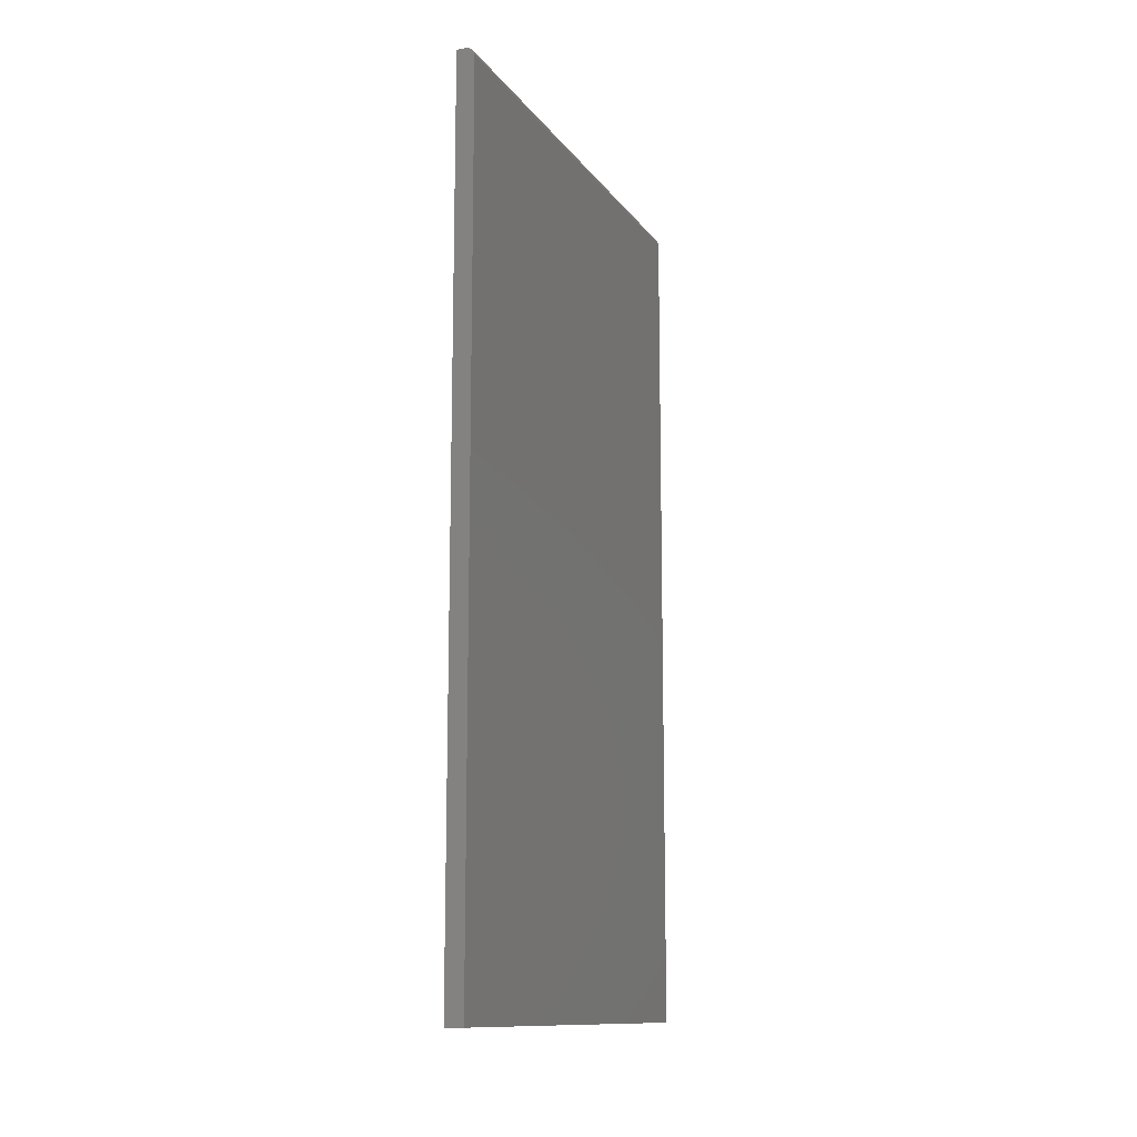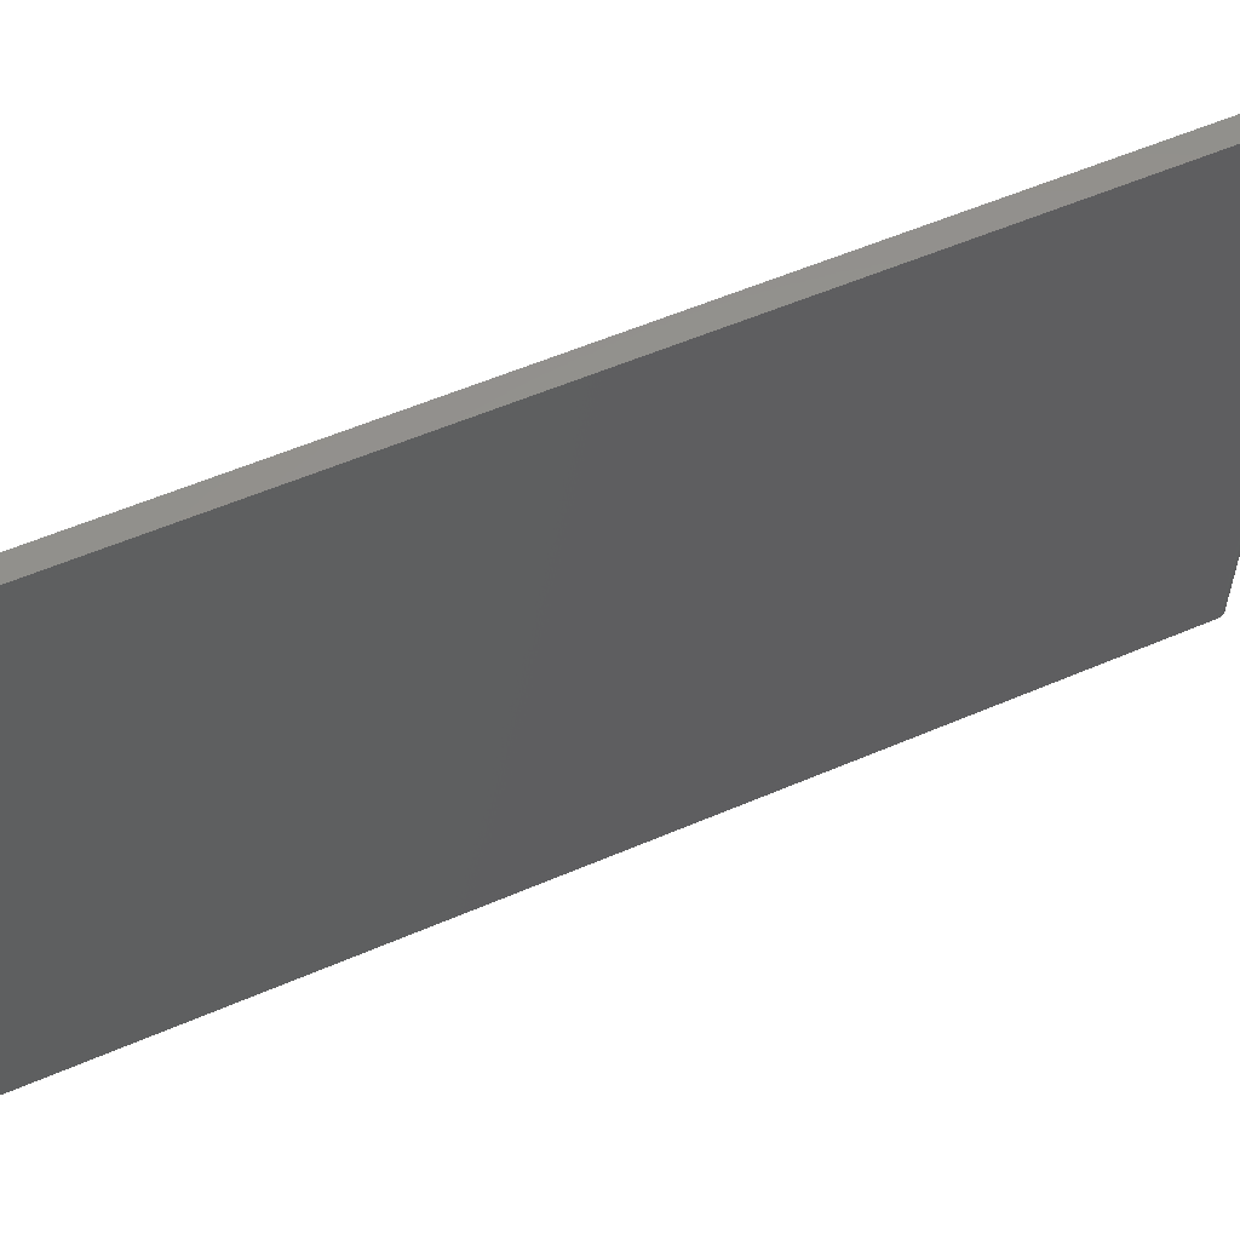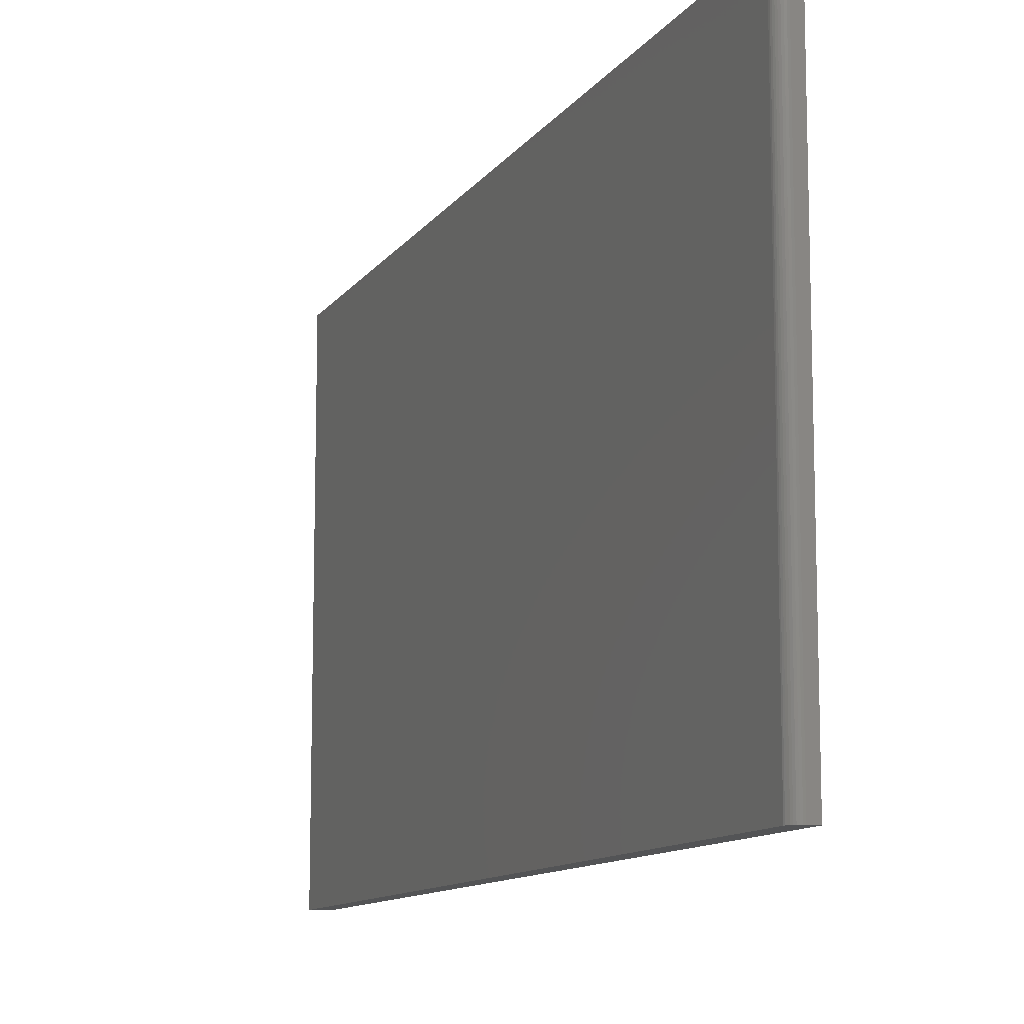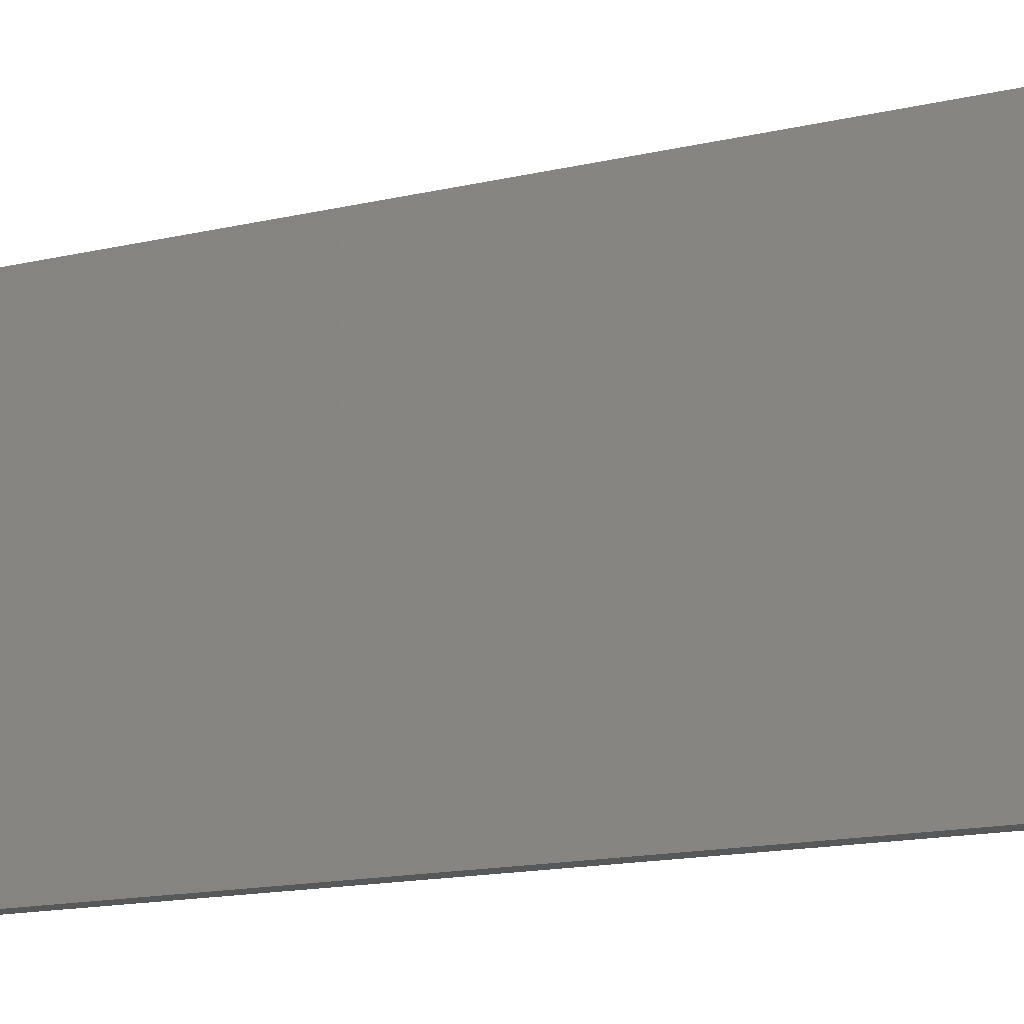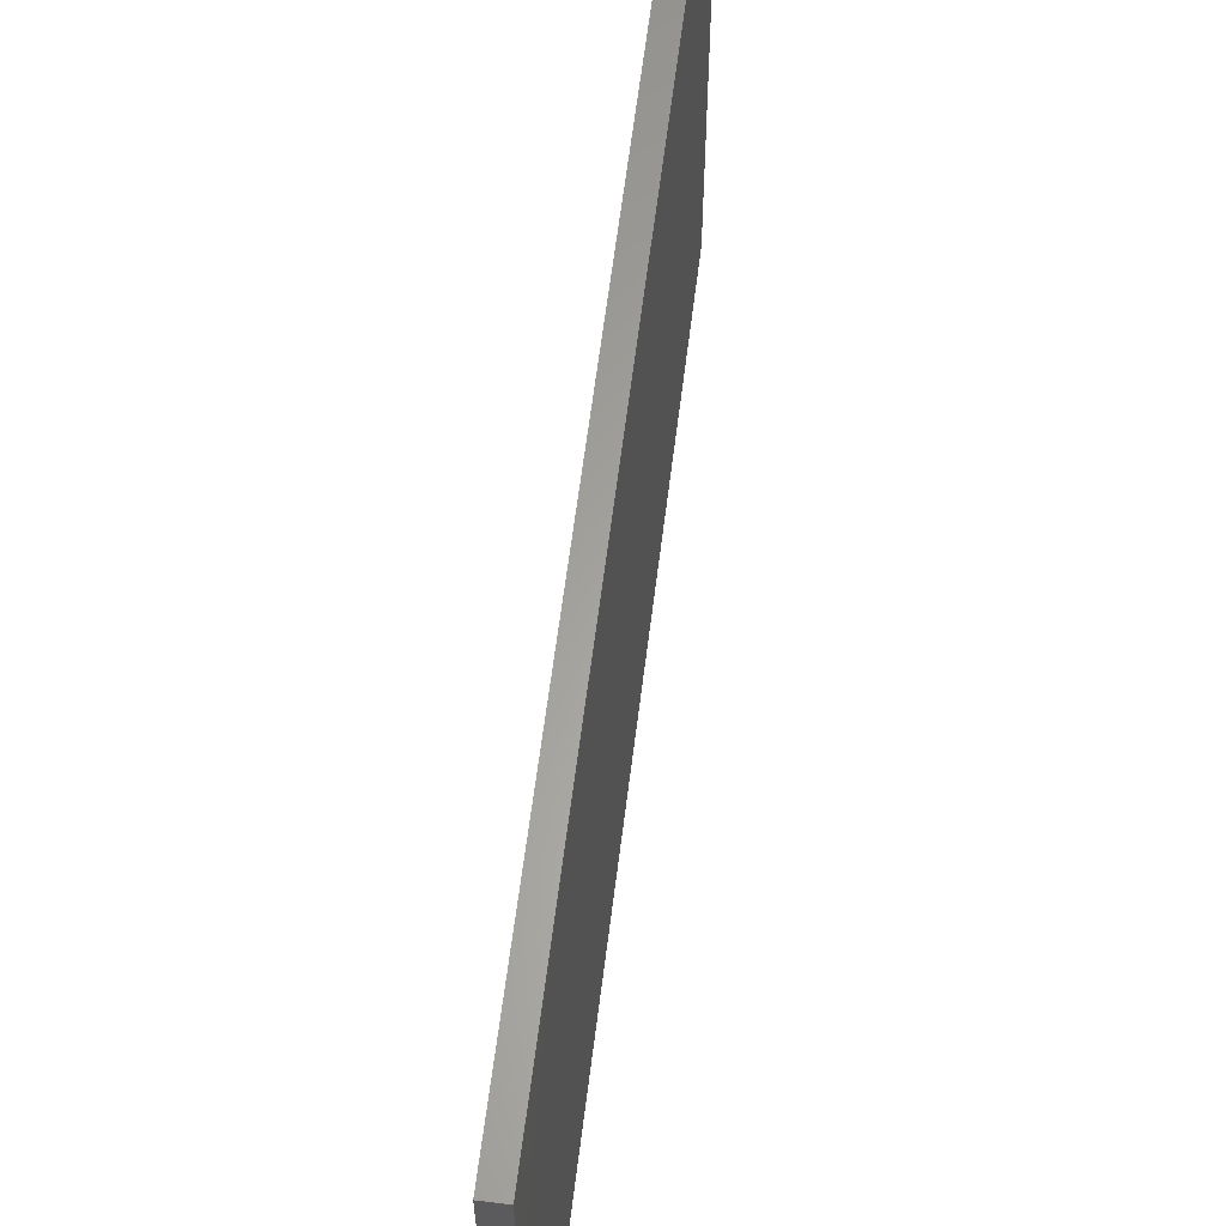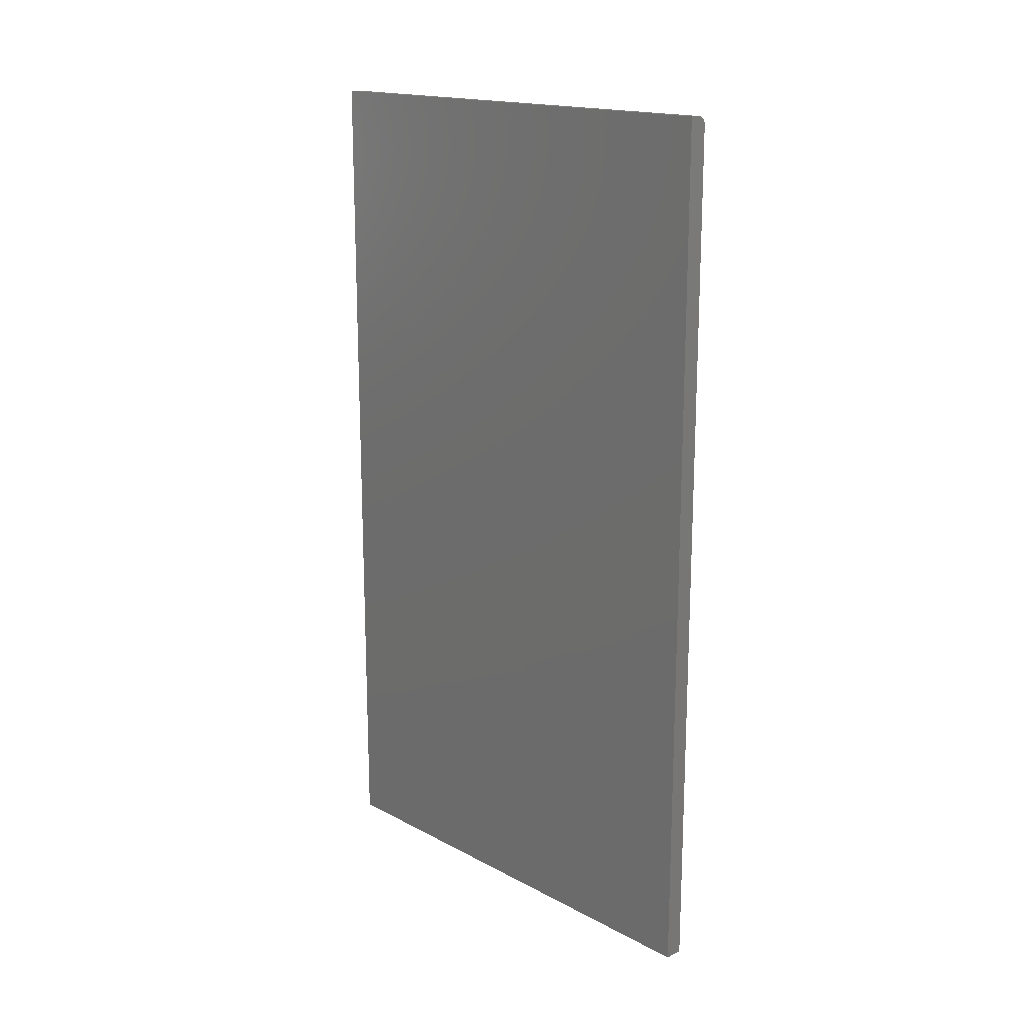
<metadata>
{"format":"stl","ext":"stl","renderer":"f3d","projection":"perspective","resolution":1024,"background":"white","views":[{"elev":-12.4,"azim":-157.9,"up":"+Z"},{"elev":56.5,"azim":-114.2,"up":"+Y"},{"elev":-11.2,"azim":-21.0,"up":"+Y"},{"elev":-19.0,"azim":111.9,"up":"+Y"},{"elev":62.1,"azim":-172.9,"up":"+Y"},{"elev":16.9,"azim":136.6,"up":"+Z"}]}
</metadata>
<code>
# stl→obj: 24 verts, 44 faces
v 0.01579 0.4297 -9.668e-19
v 0 0.4297 0
v 4.545e-17 0.4297 0.7422
v 0.0001501 0.4297 0.7437
v 0.0005947 0.4297 0.7452
v 0.001317 0.4297 0.7465
v 0.002288 0.4297 0.7477
v 0.003472 0.4297 0.7487
v 0.01579 0.4297 0.75
v 0.004823 0.4297 0.7494
v 0.006288 0.4297 0.7498
v 0.007812 0.4297 0.75
v 4.545e-17 0 0.7422
v 0 0 0
v 0.01579 0 -9.668e-19
v 0.0001501 0 0.7437
v 0.003472 0 0.7487
v 0.002288 0 0.7477
v 0.001317 0 0.7465
v 0.0005947 0 0.7452
v 0.01579 0 0.75
v 0.007812 0 0.75
v 0.006288 0 0.7498
v 0.004823 0 0.7494
f 1 2 3
f 4 5 6
f 4 6 7
f 4 7 8
f 9 1 3
f 9 3 4
f 9 4 8
f 8 10 11
f 8 11 12
f 8 12 9
f 13 14 15
f 16 17 18
f 16 18 19
f 16 19 20
f 21 17 16
f 21 16 13
f 21 13 15
f 17 21 22
f 17 22 23
f 17 23 24
f 3 2 13
f 13 2 14
f 21 9 22
f 22 9 12
f 22 12 23
f 23 12 11
f 23 11 24
f 24 11 10
f 24 10 17
f 17 10 8
f 17 8 18
f 18 8 7
f 18 7 19
f 19 7 6
f 19 6 20
f 20 6 5
f 20 5 16
f 16 5 4
f 16 4 13
f 13 4 3
f 1 9 15
f 15 9 21
f 14 2 15
f 15 2 1

</code>
